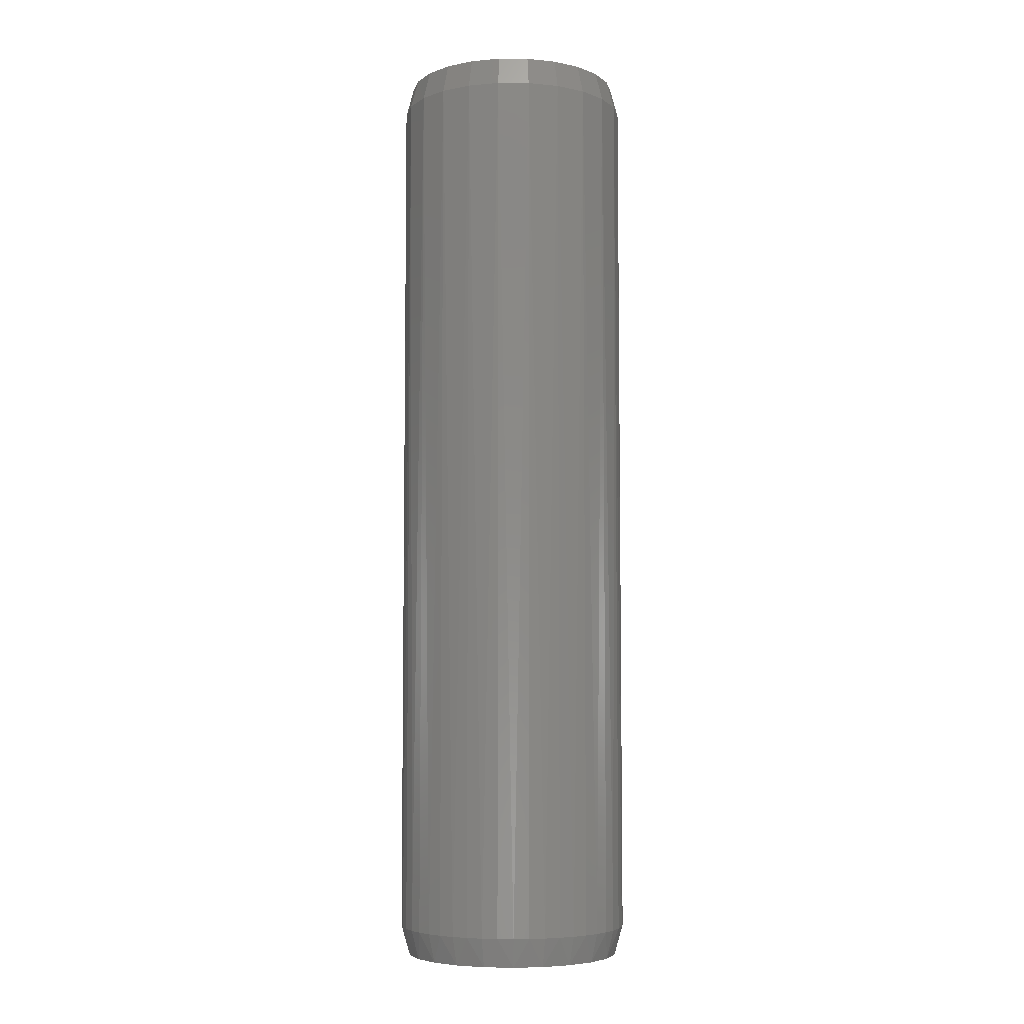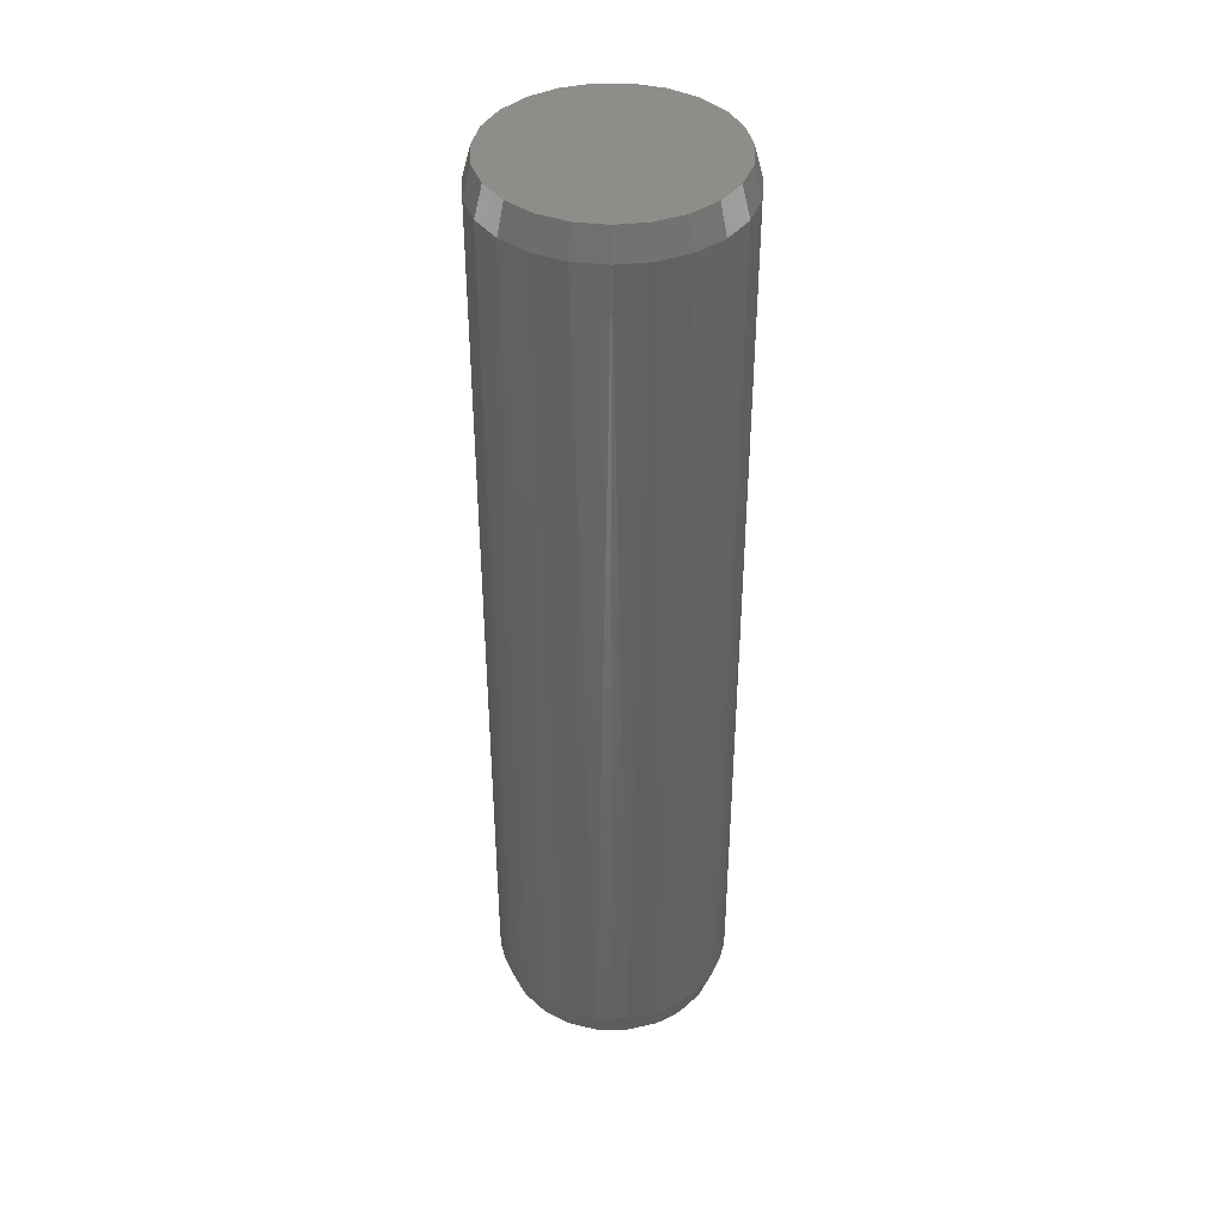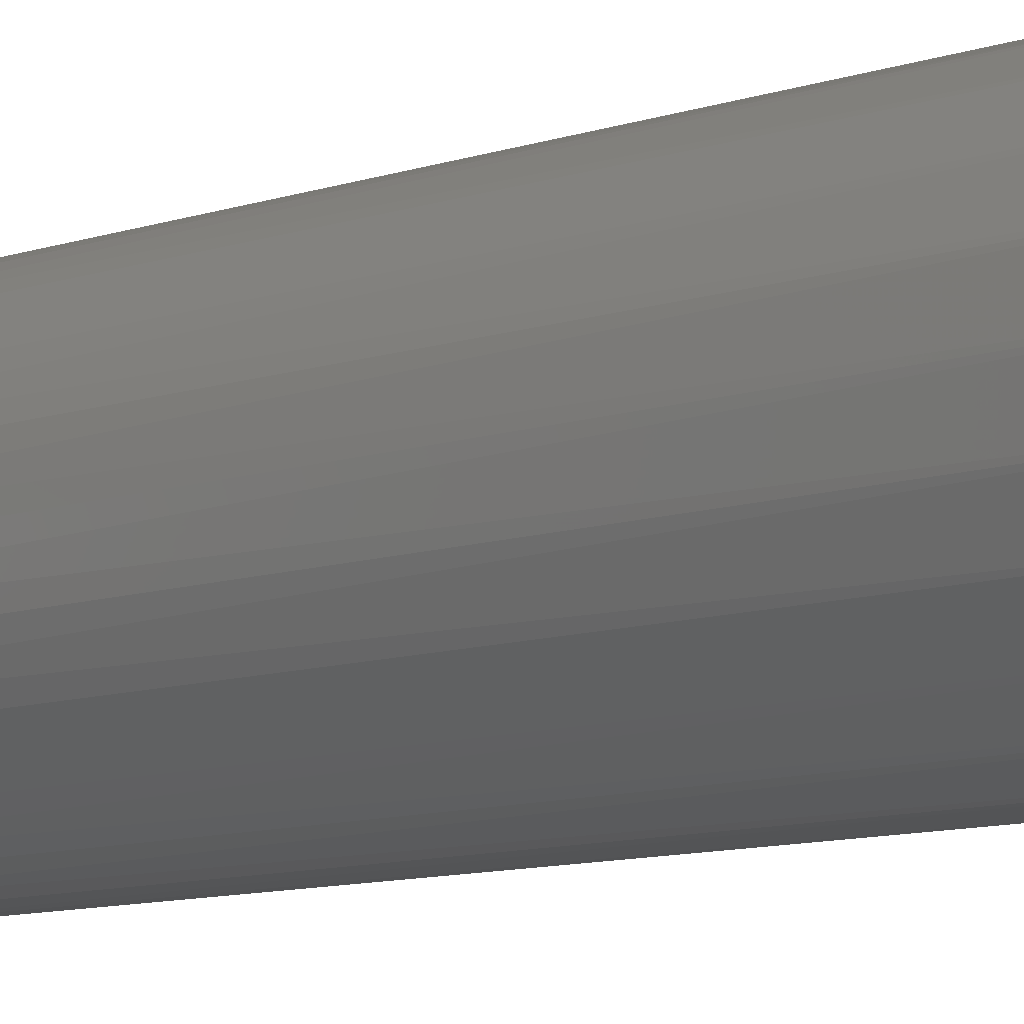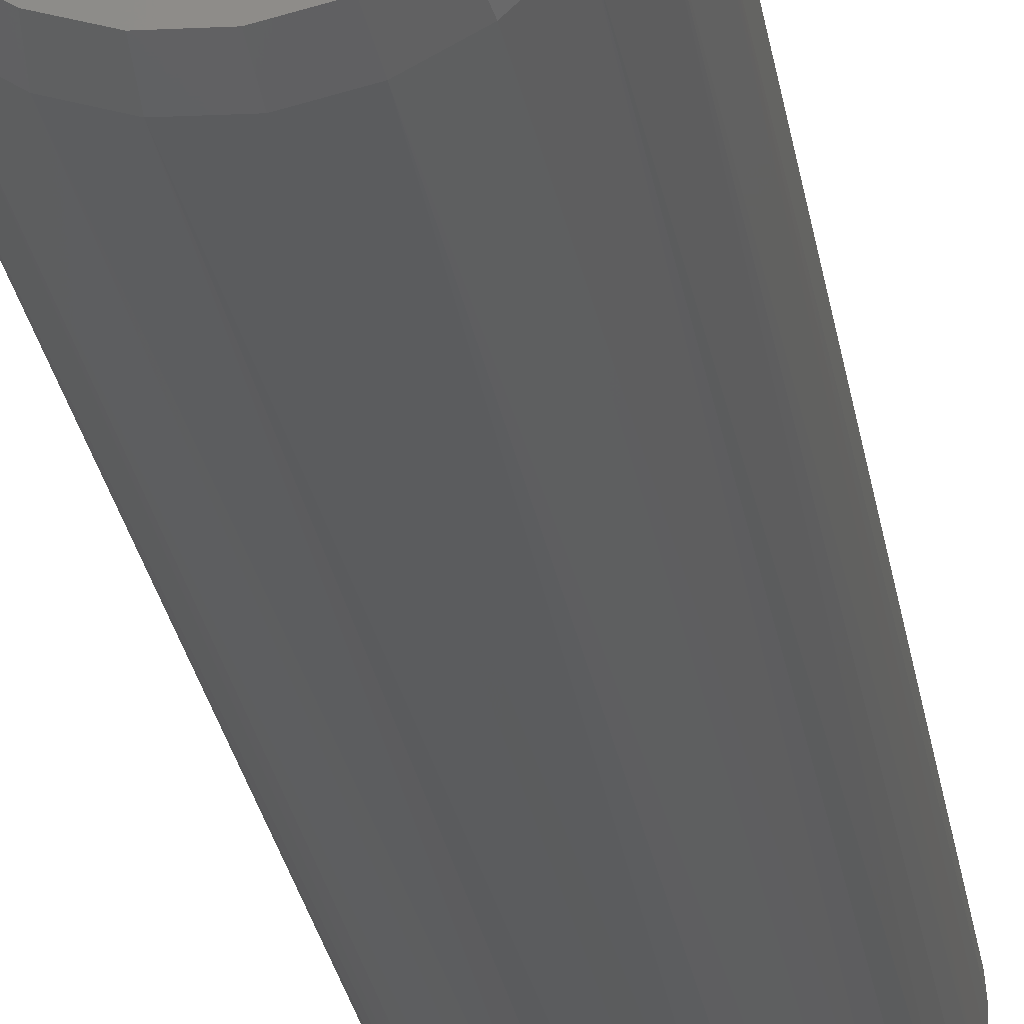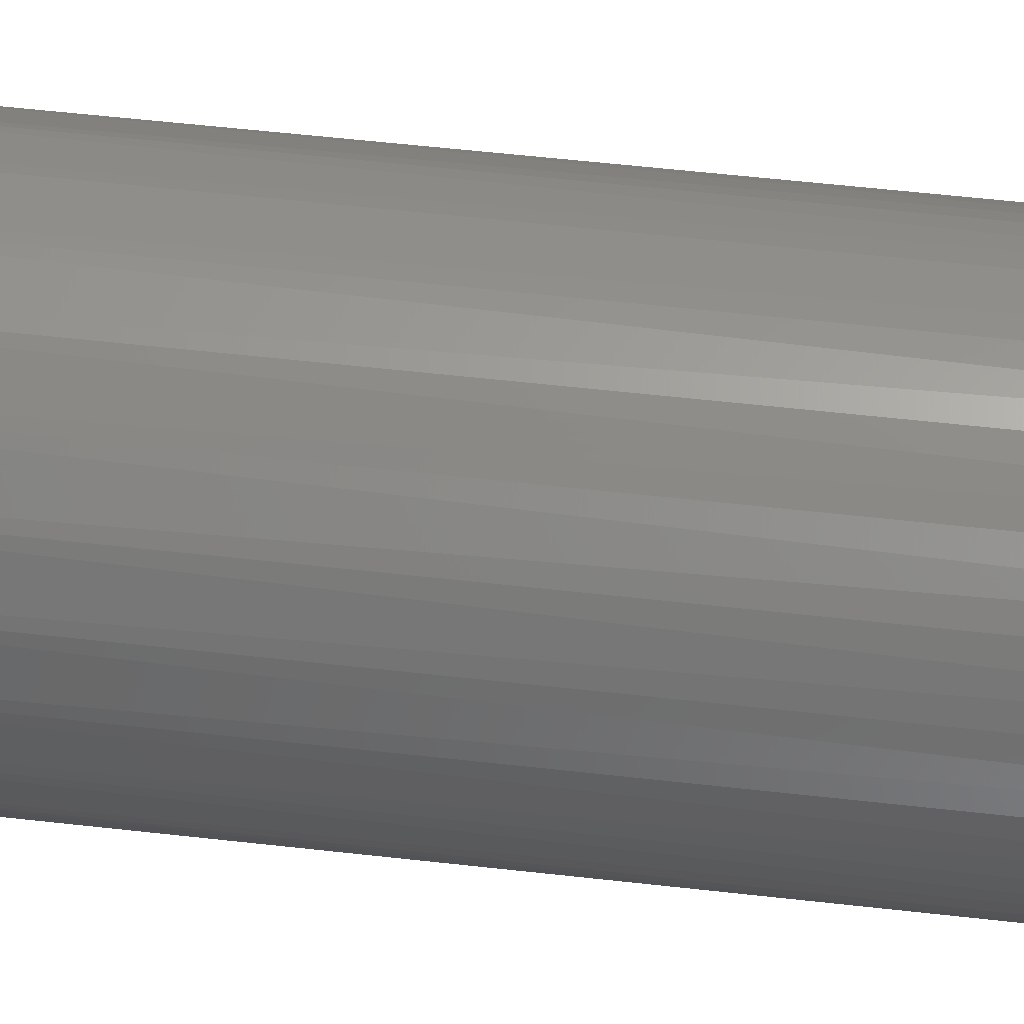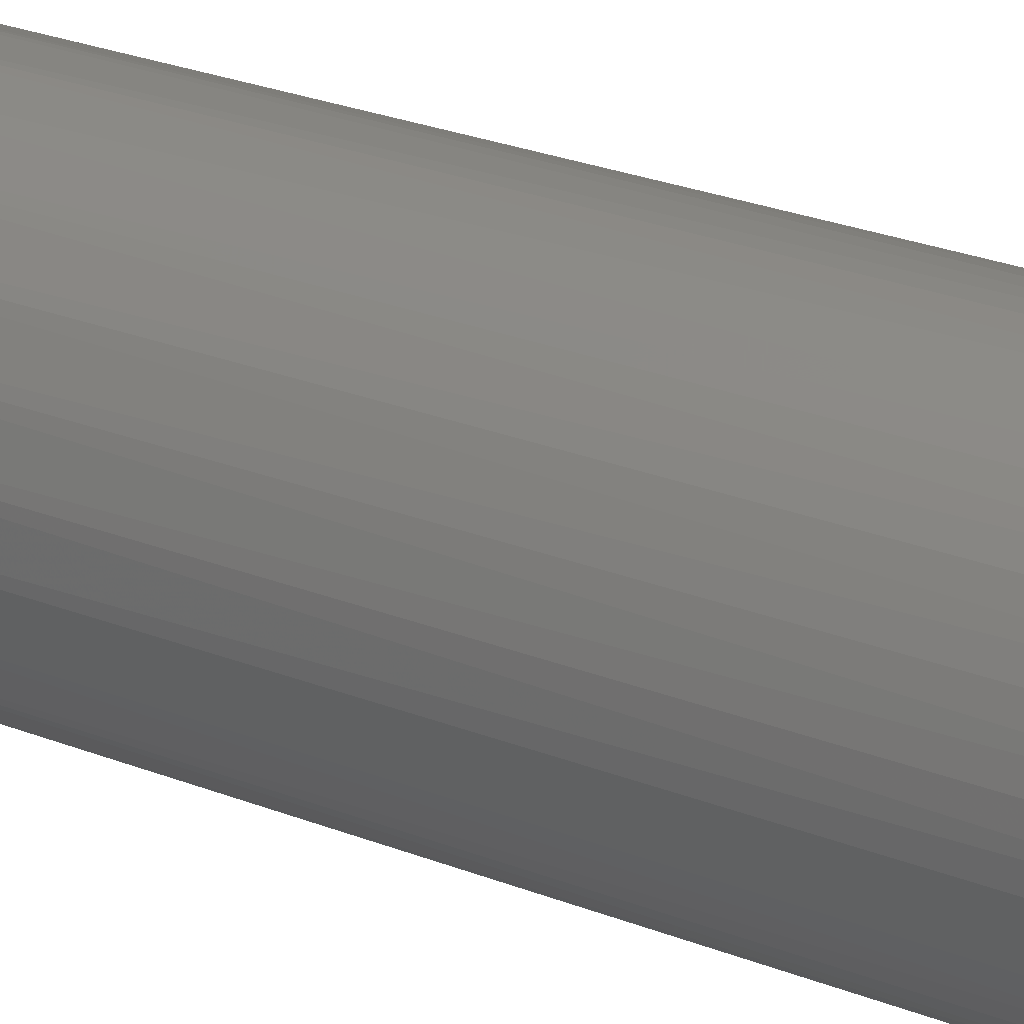
<metadata>
{"format":"stl","ext":"stl","renderer":"f3d","projection":"perspective","resolution":1024,"background":"white","views":[{"elev":-5.8,"azim":-12.0,"up":"+Y"},{"elev":41.2,"azim":90.7,"up":"+Y"},{"elev":-8.7,"azim":135.1,"up":"+Z"},{"elev":-28.0,"azim":-170.7,"up":"+Z"},{"elev":50.5,"azim":-82.7,"up":"+Z"},{"elev":24.4,"azim":-56.2,"up":"+Z"}]}
</metadata>
<code>
# stl→obj: 118 verts, 232 faces
v 16.54 -13.17 9.107
v 16.54 -13.17 9.075
v 16.53 -13.2 9.108
v 16.53 -13.2 9.074
v 16.53 -14.14 9.091
v 16.53 -14.14 9.074
v 16.54 -14.17 9.091
v 16.54 -14.17 9.059
v 16.66 -13.17 9.09
v 16.55 -13.17 9.137
v 16.57 -13.17 9.164
v 16.55 -13.17 9.044
v 16.54 -13.2 9.041
v 16.54 -14.14 9.057
v 16.54 -14.14 9.041
v 16.56 -14.17 9.03
v 16.57 -13.17 9.017
v 16.56 -13.2 9.012
v 16.55 -14.14 9.026
v 16.56 -14.14 9.012
v 16.58 -14.17 9.005
v 16.66 -14.17 9.09
v 16.54 -14.17 9.122
v 16.53 -14.14 9.108
v 16.54 -14.14 9.125
v 16.54 -13.2 9.141
v 16.59 -13.17 8.995
v 16.58 -13.2 8.988
v 16.57 -14.14 8.999
v 16.58 -14.14 8.988
v 16.6 -14.17 8.987
v 16.56 -14.17 9.151
v 16.54 -14.14 9.141
v 16.55 -14.14 9.156
v 16.56 -13.2 9.17
v 16.62 -13.17 8.98
v 16.61 -13.2 8.973
v 16.6 -14.14 8.979
v 16.61 -14.14 8.973
v 16.63 -14.17 8.976
v 16.59 -13.17 9.186
v 16.59 -13.2 9.193
v 16.57 -14.14 9.182
v 16.56 -14.14 9.17
v 16.58 -14.17 9.176
v 16.62 -13.17 9.2
v 16.65 -13.17 9.206
v 16.65 -13.17 8.974
v 16.65 -13.2 8.965
v 16.63 -14.14 8.968
v 16.65 -14.14 8.965
v 16.66 -14.17 8.974
v 16.62 -13.2 9.208
v 16.6 -14.14 9.201
v 16.59 -14.14 9.193
v 16.6 -14.17 9.194
v 16.65 -13.2 9.215
v 16.63 -14.14 9.213
v 16.62 -14.14 9.208
v 16.63 -14.17 9.204
v 16.68 -13.17 8.976
v 16.68 -13.2 8.967
v 16.66 -14.14 8.965
v 16.68 -14.14 8.967
v 16.69 -14.17 8.98
v 16.68 -13.17 9.204
v 16.68 -13.2 9.212
v 16.67 -14.14 9.215
v 16.65 -14.14 9.215
v 16.67 -14.17 9.206
v 16.71 -13.17 9.193
v 16.74 -13.17 9.175
v 16.71 -13.17 8.986
v 16.71 -13.2 8.979
v 16.7 -14.14 8.972
v 16.71 -14.14 8.979
v 16.72 -14.17 8.994
v 16.71 -13.2 9.201
v 16.7 -14.14 9.207
v 16.68 -14.14 9.212
v 16.7 -14.17 9.2
v 16.74 -13.17 9.004
v 16.74 -13.2 8.998
v 16.73 -14.14 8.987
v 16.74 -14.14 8.998
v 16.75 -14.17 9.016
v 16.74 -13.2 9.181
v 16.73 -14.14 9.192
v 16.71 -14.14 9.201
v 16.72 -14.17 9.185
v 16.76 -13.17 9.029
v 16.76 -13.2 9.024
v 16.75 -14.14 9.01
v 16.76 -14.14 9.024
v 16.76 -14.17 9.029
v 16.76 -14.17 9.043
v 16.76 -13.17 9.15
v 16.76 -13.2 9.154
v 16.75 -14.14 9.168
v 16.74 -14.14 9.181
v 16.75 -14.17 9.163
v 16.77 -13.17 9.121
v 16.77 -13.17 9.089
v 16.77 -13.17 9.058
v 16.78 -13.2 9.055
v 16.77 -14.14 9.039
v 16.78 -14.14 9.055
v 16.77 -14.17 9.073
v 16.78 -13.2 9.123
v 16.77 -14.14 9.139
v 16.76 -14.14 9.154
v 16.76 -14.17 9.136
v 16.78 -13.2 9.089
v 16.78 -14.14 9.072
v 16.78 -14.14 9.089
v 16.77 -14.17 9.105
v 16.78 -14.14 9.106
v 16.78 -14.14 9.123
f 1 2 3
f 2 4 3
f 3 4 5
f 4 6 5
f 5 6 7
f 6 8 7
f 2 1 9
f 1 10 9
f 9 10 11
f 12 2 9
f 2 12 4
f 12 13 4
f 4 13 14
f 13 15 14
f 14 15 8
f 15 16 8
f 17 12 9
f 12 17 13
f 17 18 13
f 13 18 19
f 18 20 19
f 19 20 16
f 20 21 16
f 7 8 22
f 8 16 22
f 22 16 21
f 23 7 22
f 7 23 24
f 23 25 24
f 24 25 3
f 25 26 3
f 3 26 1
f 26 10 1
f 27 17 9
f 17 27 18
f 27 28 18
f 18 28 29
f 28 30 29
f 29 30 21
f 30 31 21
f 32 23 22
f 23 32 33
f 32 34 33
f 33 34 26
f 34 35 26
f 26 35 10
f 35 11 10
f 36 27 9
f 27 36 28
f 36 37 28
f 28 37 38
f 37 39 38
f 38 39 31
f 39 40 31
f 41 11 42
f 11 35 42
f 42 35 43
f 35 44 43
f 43 44 45
f 44 32 45
f 11 41 9
f 41 46 9
f 9 46 47
f 48 36 9
f 36 48 37
f 48 49 37
f 37 49 50
f 49 51 50
f 50 51 40
f 51 52 40
f 46 41 53
f 41 42 53
f 53 42 54
f 42 55 54
f 54 55 56
f 55 45 56
f 47 46 57
f 46 53 57
f 57 53 58
f 53 59 58
f 58 59 60
f 59 56 60
f 61 48 9
f 48 61 49
f 61 62 49
f 49 62 63
f 62 64 63
f 63 64 52
f 64 65 52
f 66 47 67
f 47 57 67
f 67 57 68
f 57 69 68
f 68 69 70
f 69 60 70
f 47 66 9
f 66 71 9
f 9 71 72
f 73 61 9
f 61 73 62
f 73 74 62
f 62 74 75
f 74 76 75
f 75 76 65
f 76 77 65
f 71 66 78
f 66 67 78
f 78 67 79
f 67 80 79
f 79 80 81
f 80 70 81
f 82 73 9
f 73 82 74
f 82 83 74
f 74 83 84
f 83 85 84
f 84 85 77
f 85 86 77
f 72 71 87
f 71 78 87
f 87 78 88
f 78 89 88
f 88 89 90
f 89 81 90
f 91 82 9
f 82 91 83
f 91 92 83
f 83 92 93
f 92 94 93
f 93 94 95
f 94 96 95
f 97 72 98
f 72 87 98
f 98 87 99
f 87 100 99
f 99 100 101
f 100 90 101
f 72 97 9
f 97 102 9
f 9 102 103
f 104 91 9
f 91 104 92
f 104 105 92
f 92 105 106
f 105 107 106
f 106 107 96
f 107 108 96
f 102 97 109
f 97 98 109
f 109 98 110
f 98 111 110
f 110 111 112
f 111 101 112
f 103 104 9
f 104 103 105
f 103 113 105
f 105 113 114
f 113 115 114
f 114 115 108
f 115 116 108
f 103 102 113
f 102 109 113
f 113 109 117
f 109 118 117
f 117 118 116
f 118 112 116
f 45 32 22
f 21 31 22
f 31 40 22
f 22 40 52
f 56 45 22
f 60 56 22
f 70 60 22
f 52 65 22
f 65 77 22
f 22 77 86
f 81 70 22
f 90 81 22
f 101 90 22
f 95 86 93
f 86 85 93
f 93 85 83
f 86 95 22
f 95 96 22
f 22 96 108
f 112 101 22
f 116 112 22
f 108 116 22
f 8 6 14
f 6 4 14
f 7 24 5
f 24 3 5
f 16 15 19
f 15 13 19
f 23 33 25
f 33 26 25
f 21 20 29
f 20 18 29
f 32 44 34
f 44 35 34
f 42 43 55
f 43 45 55
f 28 38 30
f 38 31 30
f 53 54 59
f 54 56 59
f 37 50 39
f 50 40 39
f 57 58 69
f 58 60 69
f 49 63 51
f 63 52 51
f 67 68 80
f 68 70 80
f 62 75 64
f 75 65 64
f 78 79 89
f 79 81 89
f 74 84 76
f 84 77 76
f 87 88 100
f 88 90 100
f 98 99 111
f 99 101 111
f 109 110 118
f 110 112 118
f 92 106 94
f 106 96 94
f 113 117 115
f 117 116 115
f 105 114 107
f 114 108 107

</code>
